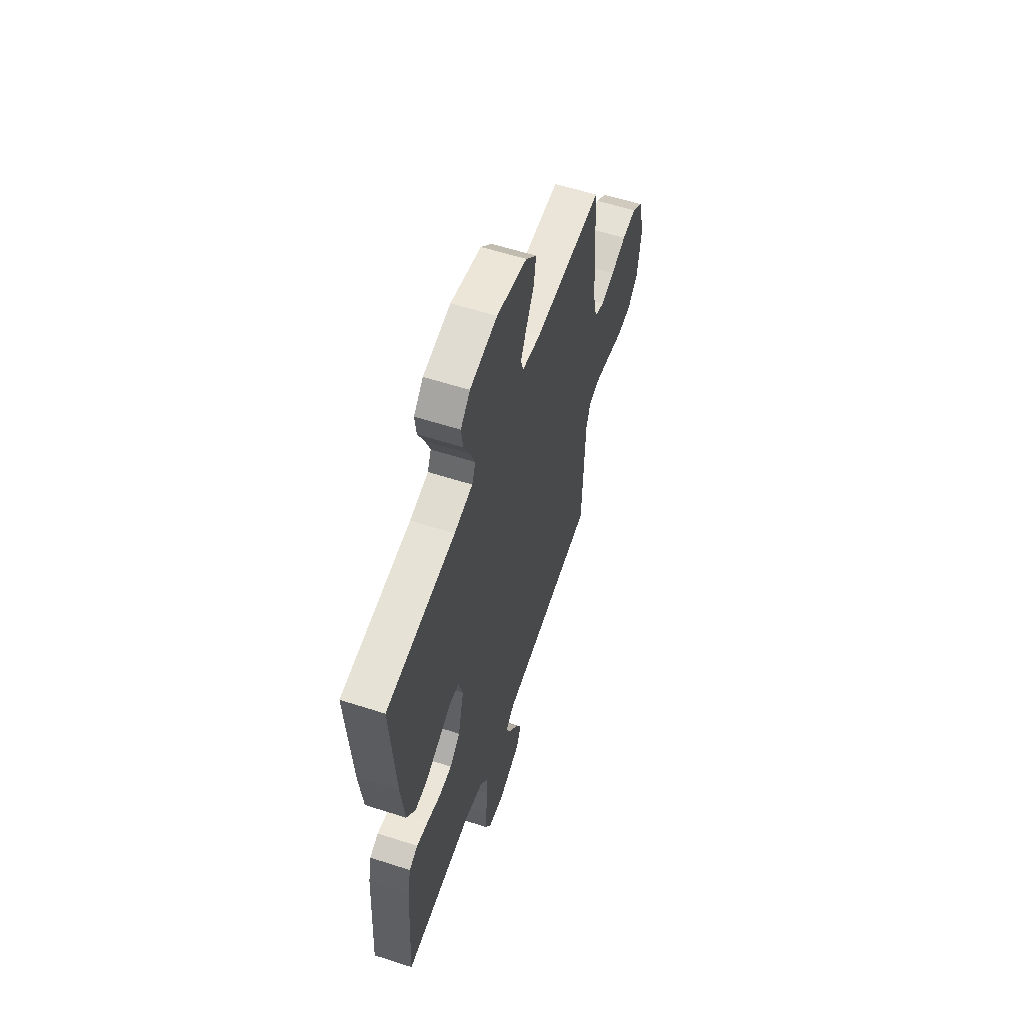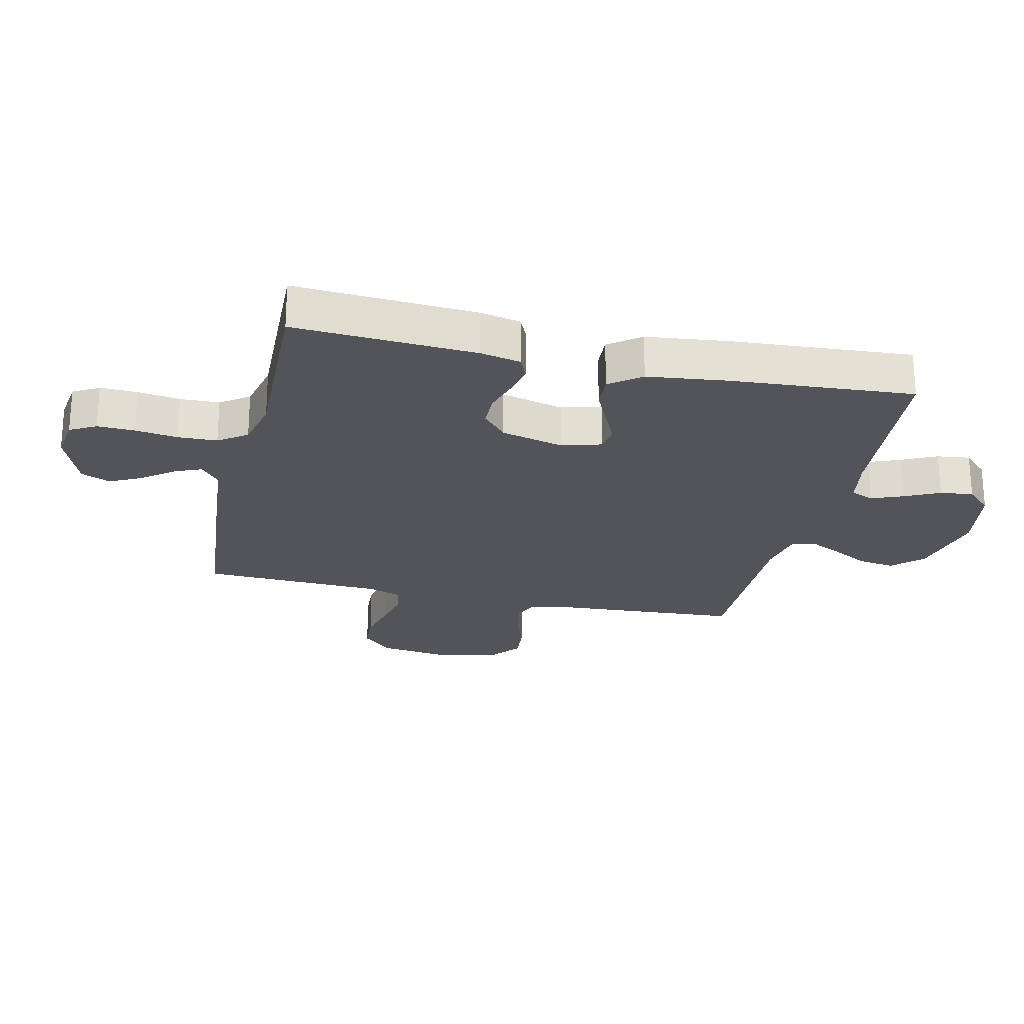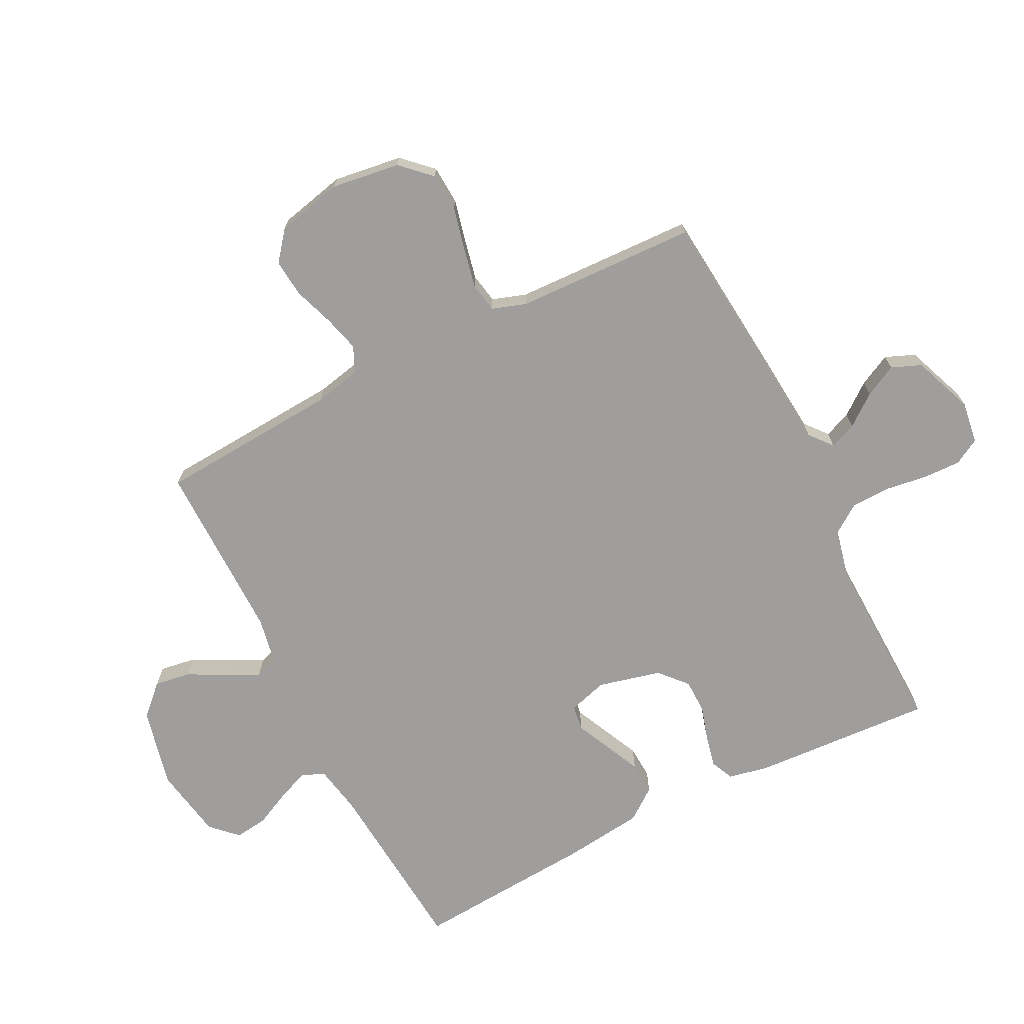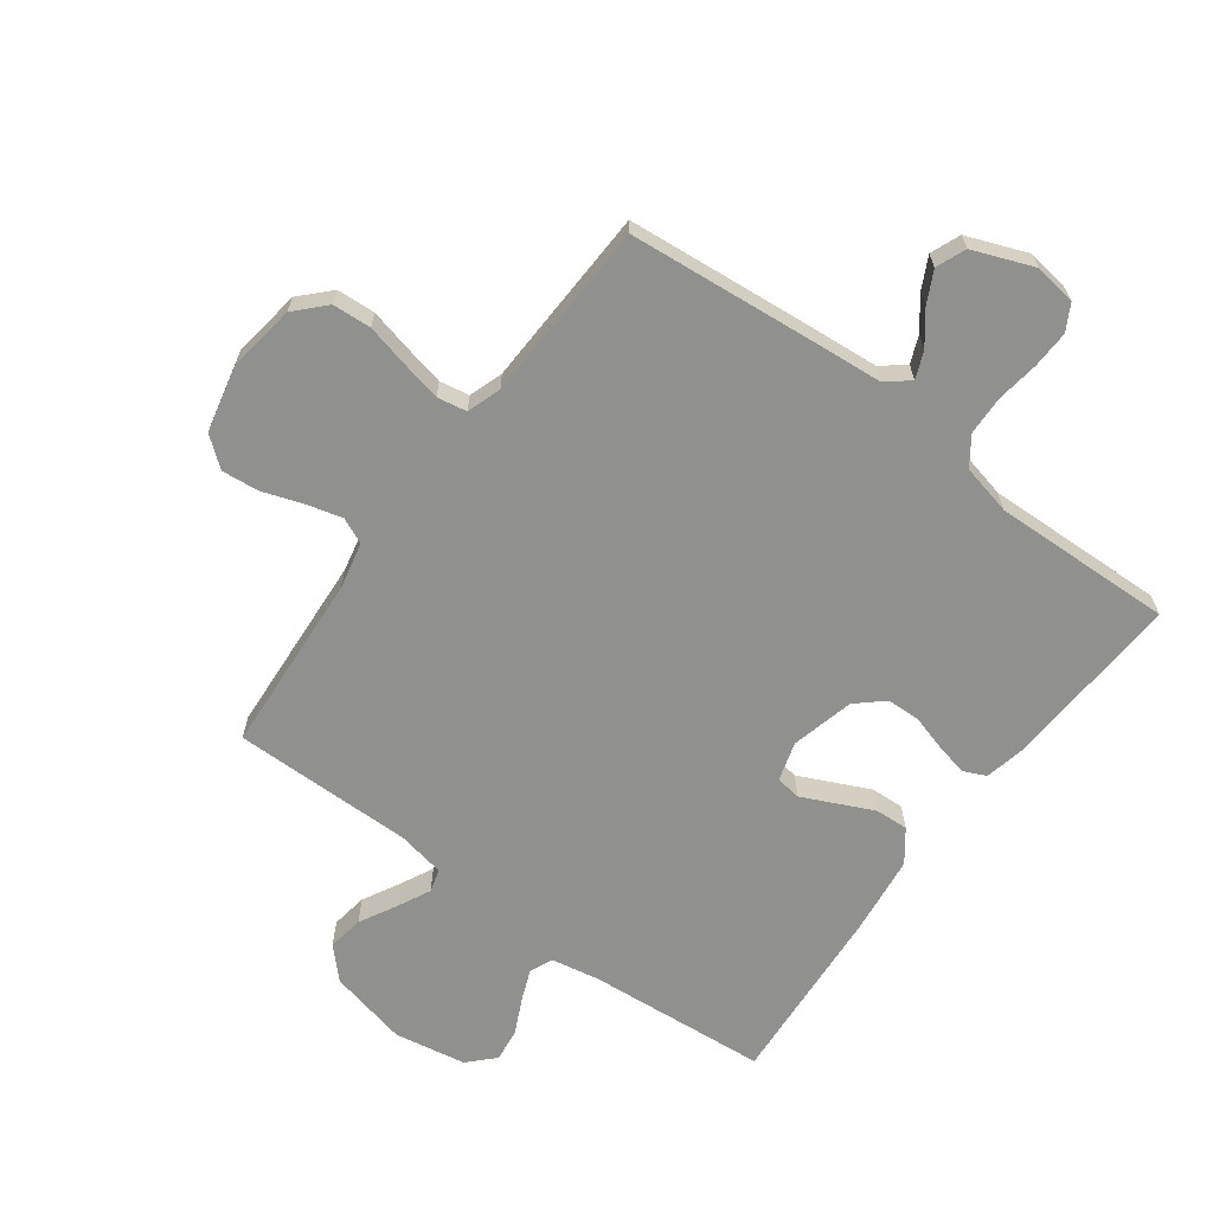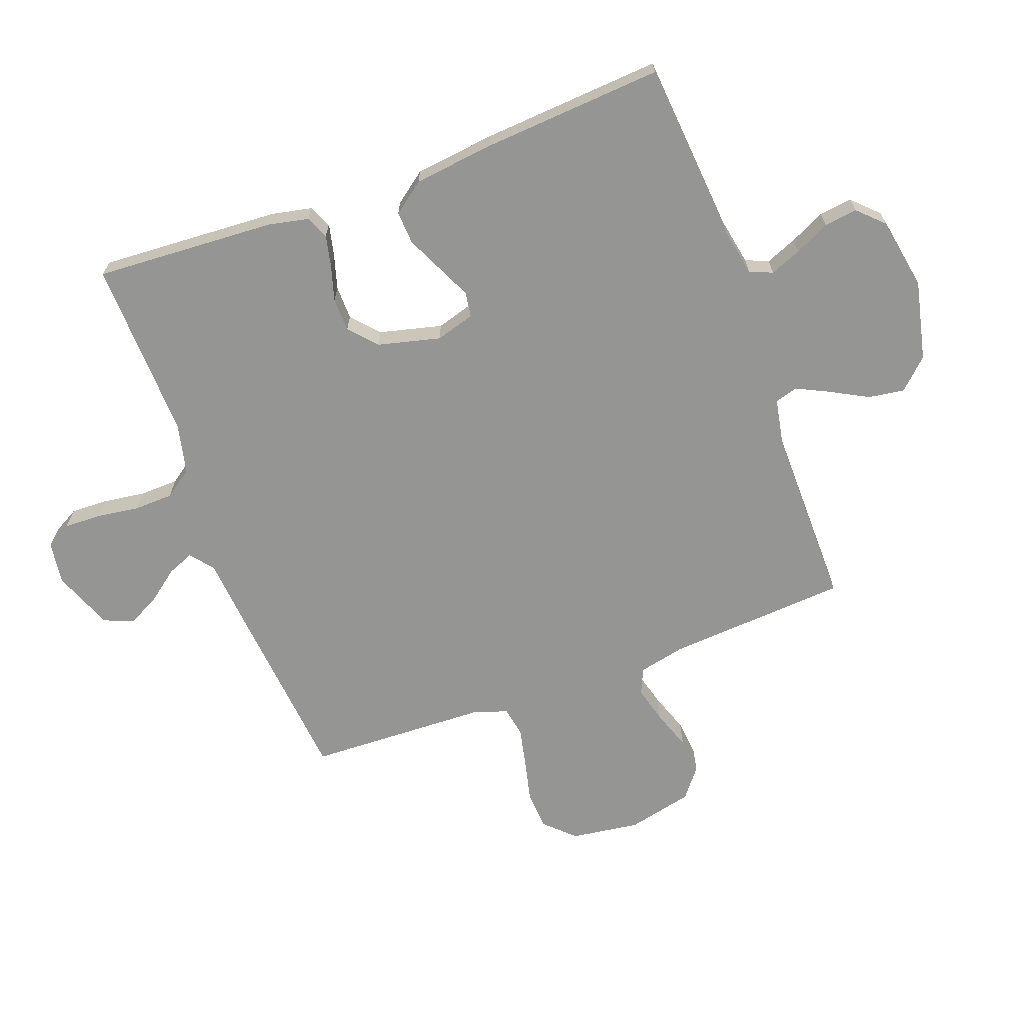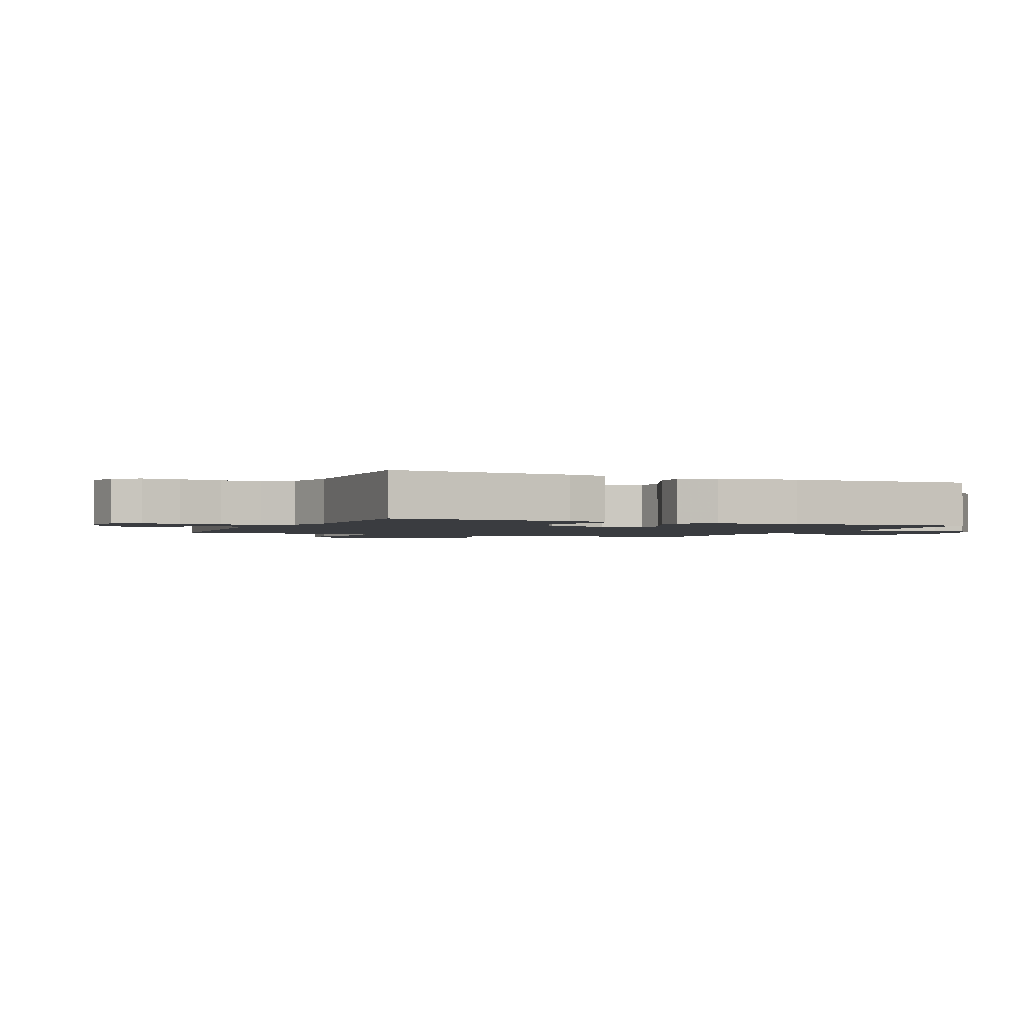
<metadata>
{"format":"obj","ext":"obj","renderer":"f3d","projection":"perspective","resolution":1024,"background":"white","views":[{"elev":58.2,"azim":-71.5,"up":"+Z"},{"elev":-23.7,"azim":-102.9,"up":"+Y"},{"elev":-71.0,"azim":116.9,"up":"+Y"},{"elev":-65.6,"azim":143.5,"up":"+Y"},{"elev":-67.4,"azim":-69.7,"up":"+Y"},{"elev":-1.8,"azim":-114.3,"up":"+Y"}]}
</metadata>
<code>
v -0.5 0.07 0.5
v -0.2 0.07 0.525
v -0.12 0.07 0.54
v -0.104 0.07 0.578
v -0.125 0.07 0.63
v -0.153 0.07 0.688
v -0.16 0.07 0.743
v -0.119 0.07 0.785
v 0 0.07 0.806
v 0.132 0.07 0.776
v 0.179 0.07 0.727
v 0.17 0.07 0.667
v 0.137 0.07 0.606
v 0.11 0.07 0.551
v 0.121 0.07 0.513
v 0.2 0.07 0.498
v 0.5 0.07 0.5
v 0.52 0.07 0.2
v 0.537 0.07 0.122
v 0.58 0.07 0.103
v 0.64 0.07 0.119
v 0.706 0.07 0.142
v 0.768 0.07 0.148
v 0.817 0.07 0.109
v 0.842 0.07 0
v 0.826 0.07 -0.114
v 0.78 0.07 -0.162
v 0.716 0.07 -0.166
v 0.644 0.07 -0.149
v 0.579 0.07 -0.135
v 0.53 0.07 -0.144
v 0.511 0.07 -0.2
v 0.5 0.07 -0.5
v 0.2 0.07 -0.528
v 0.073 0.07 -0.539
v 0.035 0.07 -0.57
v 0.053 0.07 -0.614
v 0.093 0.07 -0.666
v 0.12 0.07 -0.719
v 0.1 0.07 -0.768
v 0 0.07 -0.807
v -0.07 0.07 -0.797
v -0.094 0.07 -0.754
v -0.092 0.07 -0.692
v -0.082 0.07 -0.622
v -0.084 0.07 -0.557
v -0.117 0.07 -0.51
v -0.2 0.07 -0.491
v -0.5 0.07 -0.5
v -0.482 0.07 -0.2
v -0.468 0.07 -0.133
v -0.43 0.07 -0.116
v -0.377 0.07 -0.128
v -0.319 0.07 -0.145
v -0.263 0.07 -0.144
v -0.218 0.07 -0.104
v -0.192 0.07 0
v -0.211 0.07 0.065
v -0.253 0.07 0.071
v -0.309 0.07 0.045
v -0.369 0.07 0.017
v -0.424 0.07 0.014
v -0.463 0.07 0.066
v -0.479 0.07 0.2
v -0.5 0 0.5
v -0.2 0 0.525
v -0.12 0 0.54
v -0.104 0 0.578
v -0.125 0 0.63
v -0.153 0 0.688
v -0.16 0 0.743
v -0.119 0 0.785
v 0 0 0.806
v 0.132 0 0.776
v 0.179 0 0.727
v 0.17 0 0.667
v 0.137 0 0.606
v 0.11 0 0.551
v 0.121 0 0.513
v 0.2 0 0.498
v 0.5 0 0.5
v 0.52 0 0.2
v 0.537 0 0.122
v 0.58 0 0.103
v 0.64 0 0.119
v 0.706 0 0.142
v 0.768 0 0.148
v 0.817 0 0.109
v 0.842 0 0
v 0.826 0 -0.114
v 0.78 0 -0.162
v 0.716 0 -0.166
v 0.644 0 -0.149
v 0.579 0 -0.135
v 0.53 0 -0.144
v 0.511 0 -0.2
v 0.5 0 -0.5
v 0.2 0 -0.528
v 0.073 0 -0.539
v 0.035 0 -0.57
v 0.053 0 -0.614
v 0.093 0 -0.666
v 0.12 0 -0.719
v 0.1 0 -0.768
v 0 0 -0.807
v -0.07 0 -0.797
v -0.094 0 -0.754
v -0.092 0 -0.692
v -0.082 0 -0.622
v -0.084 0 -0.557
v -0.117 0 -0.51
v -0.2 0 -0.491
v -0.5 0 -0.5
v -0.482 0 -0.2
v -0.468 0 -0.133
v -0.43 0 -0.116
v -0.377 0 -0.128
v -0.319 0 -0.145
v -0.263 0 -0.144
v -0.218 0 -0.104
v -0.192 0 0
v -0.211 0 0.065
v -0.253 0 0.071
v -0.309 0 0.045
v -0.369 0 0.017
v -0.424 0 0.014
v -0.463 0 0.066
v -0.479 0 0.2
f 64 1 2
f 63 64 2
f 62 63 2
f 61 62 2
f 60 61 2
f 59 60 2 3
f 58 59 3 4
f 57 58 4
f 52 53 54
f 51 52 54
f 50 51 54
f 49 50 54
f 48 49 54
f 47 48 54 55
f 46 47 55 56
f 43 44 45
f 42 43 45
f 41 42 45
f 40 41 45
f 39 40 45
f 38 39 45
f 37 38 45
f 36 37 45 46
f 46 56 57
f 36 46 57
f 35 36 57
f 35 57 4
f 34 35 4
f 33 34 4
f 32 33 4
f 27 28 29
f 26 27 29
f 25 26 29
f 24 25 29
f 23 24 29
f 22 23 29
f 21 22 29
f 20 21 29 30
f 19 20 30 31
f 16 17 18
f 19 31 32
f 18 19 32
f 16 18 32
f 15 16 32
f 11 12 13
f 10 11 13
f 9 10 13
f 8 9 13
f 7 8 13
f 6 7 13
f 5 6 13
f 5 13 14
f 15 32 4 5
f 5 14 15
f 66 65 128
f 66 128 127
f 66 127 126
f 66 126 125
f 66 125 124
f 67 66 124 123
f 68 67 123 122
f 68 122 121
f 118 117 116
f 118 116 115
f 118 115 114
f 118 114 113
f 118 113 112
f 119 118 112 111
f 120 119 111 110
f 109 108 107
f 109 107 106
f 109 106 105
f 109 105 104
f 109 104 103
f 109 103 102
f 109 102 101
f 110 109 101 100
f 121 120 110
f 121 110 100
f 121 100 99
f 68 121 99
f 68 99 98
f 68 98 97
f 68 97 96
f 93 92 91
f 93 91 90
f 93 90 89
f 93 89 88
f 93 88 87
f 93 87 86
f 93 86 85
f 94 93 85 84
f 95 94 84 83
f 82 81 80
f 96 95 83
f 96 83 82
f 96 82 80
f 96 80 79
f 77 76 75
f 77 75 74
f 77 74 73
f 77 73 72
f 77 72 71
f 77 71 70
f 77 70 69
f 78 77 69
f 69 68 96 79
f 79 78 69
f 1 65 66 2
f 2 66 67 3
f 3 67 68 4
f 4 68 69 5
f 5 69 70 6
f 6 70 71 7
f 7 71 72 8
f 8 72 73 9
f 9 73 74 10
f 10 74 75 11
f 11 75 76 12
f 12 76 77 13
f 13 77 78 14
f 14 78 79 15
f 15 79 80 16
f 16 80 81 17
f 17 81 82 18
f 18 82 83 19
f 19 83 84 20
f 20 84 85 21
f 21 85 86 22
f 22 86 87 23
f 23 87 88 24
f 24 88 89 25
f 25 89 90 26
f 26 90 91 27
f 27 91 92 28
f 28 92 93 29
f 29 93 94 30
f 30 94 95 31
f 31 95 96 32
f 32 96 97 33
f 33 97 98 34
f 34 98 99 35
f 35 99 100 36
f 36 100 101 37
f 37 101 102 38
f 38 102 103 39
f 39 103 104 40
f 40 104 105 41
f 41 105 106 42
f 42 106 107 43
f 43 107 108 44
f 44 108 109 45
f 45 109 110 46
f 46 110 111 47
f 47 111 112 48
f 48 112 113 49
f 49 113 114 50
f 50 114 115 51
f 51 115 116 52
f 52 116 117 53
f 53 117 118 54
f 54 118 119 55
f 55 119 120 56
f 56 120 121 57
f 57 121 122 58
f 58 122 123 59
f 59 123 124 60
f 60 124 125 61
f 61 125 126 62
f 62 126 127 63
f 63 127 128 64
f 64 128 65 1

</code>
